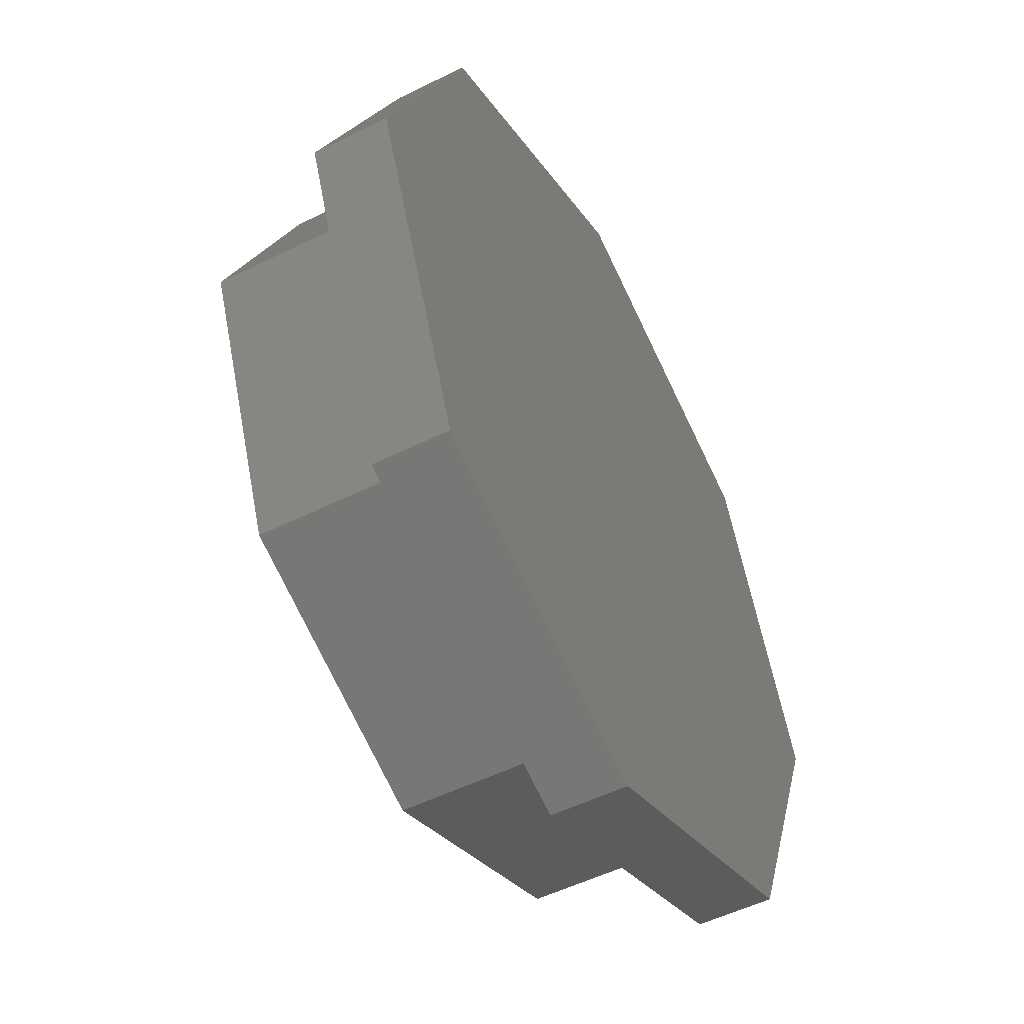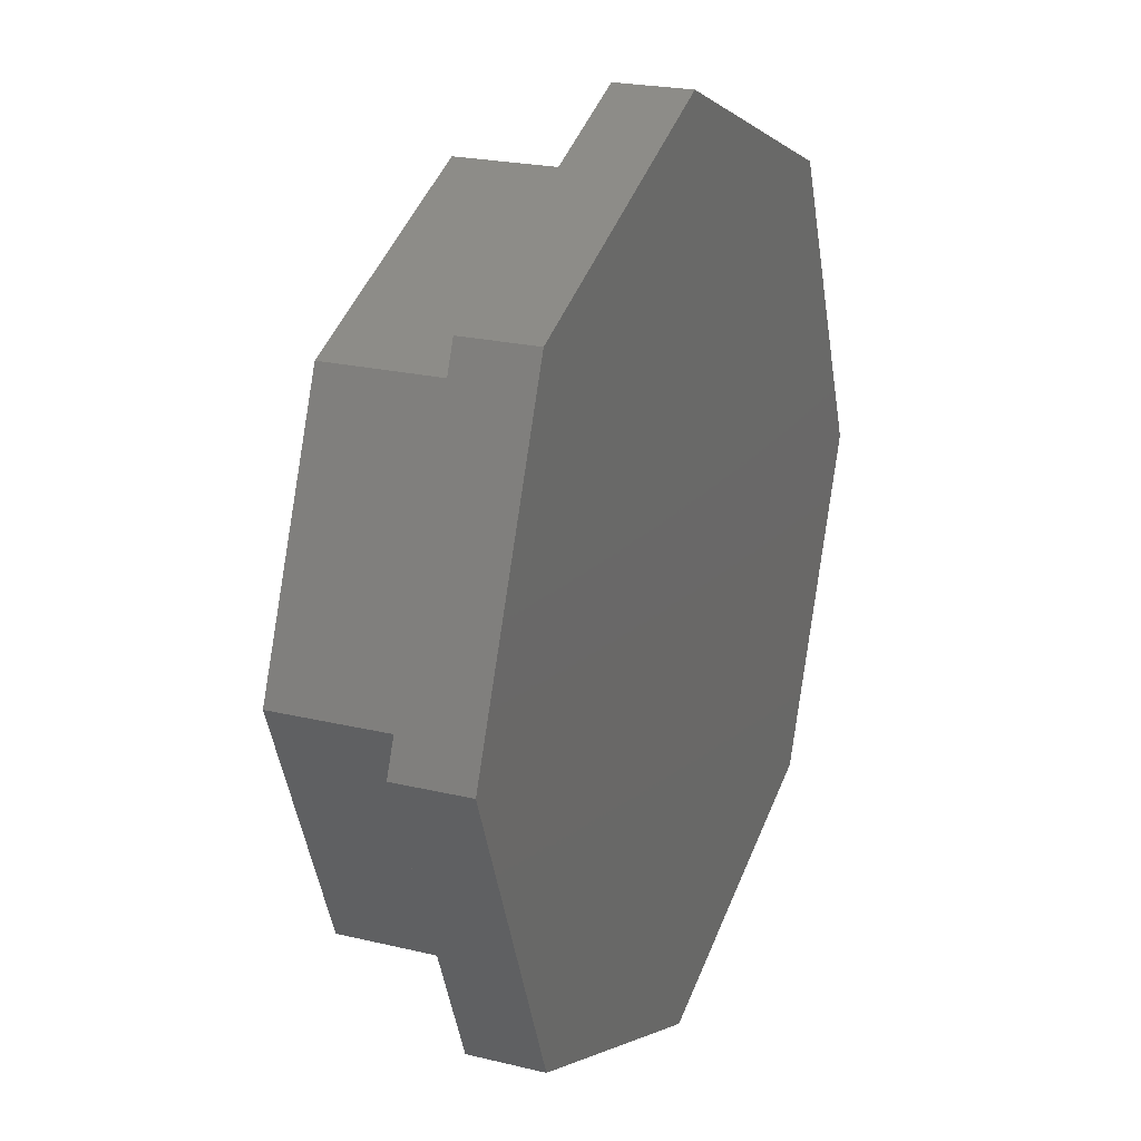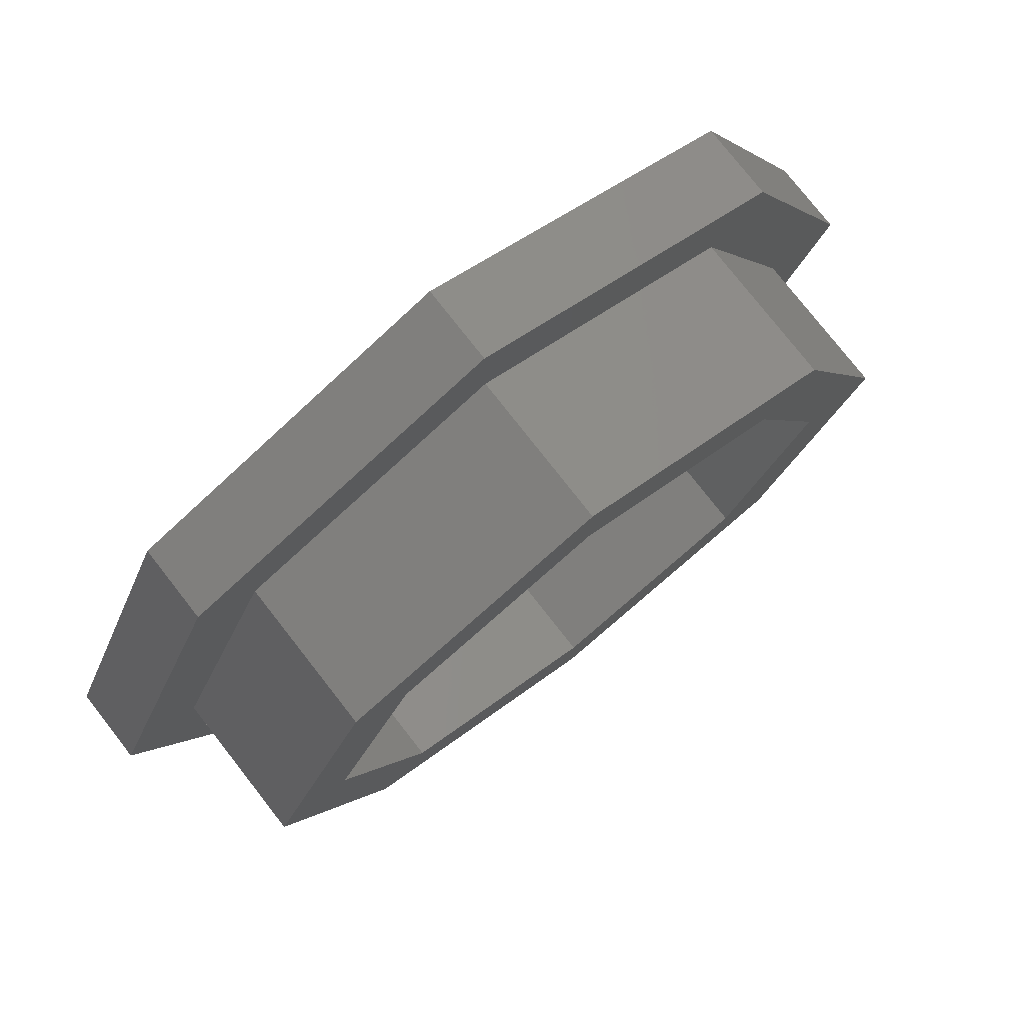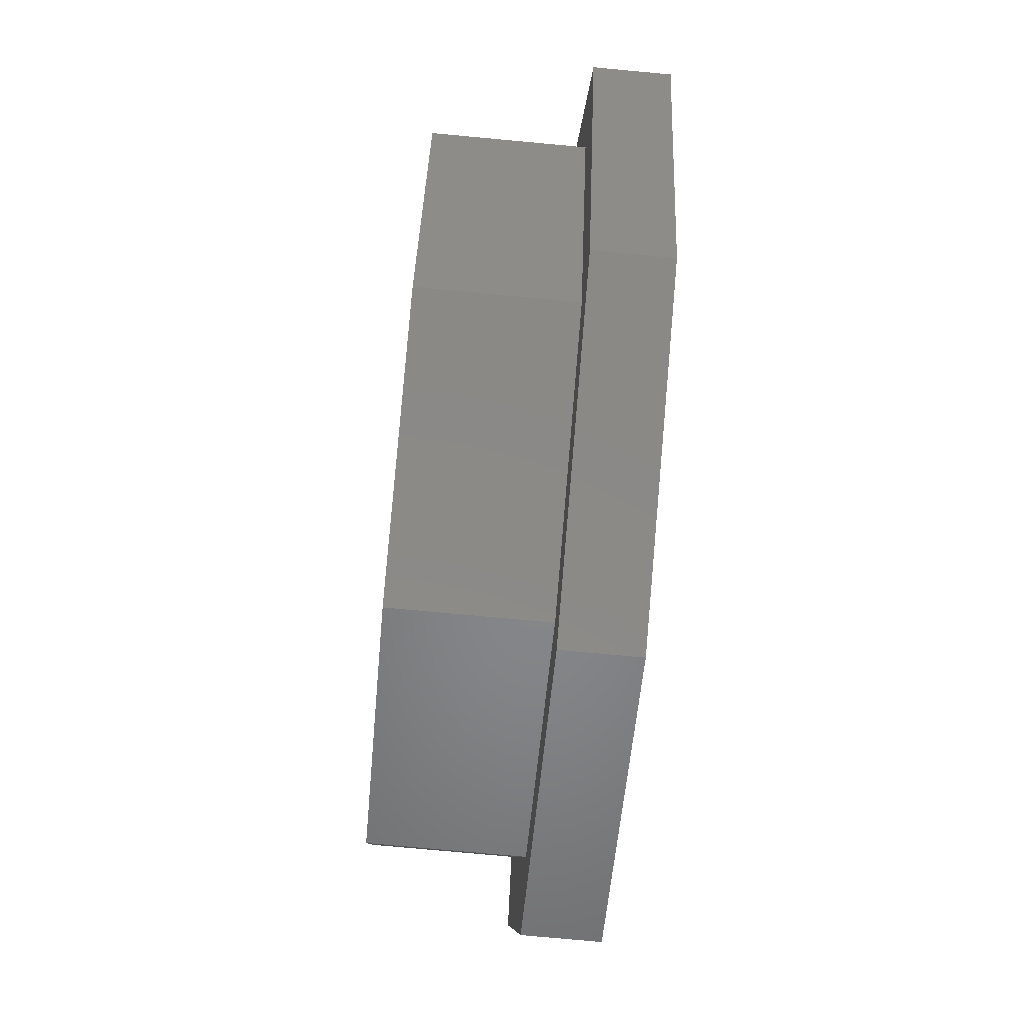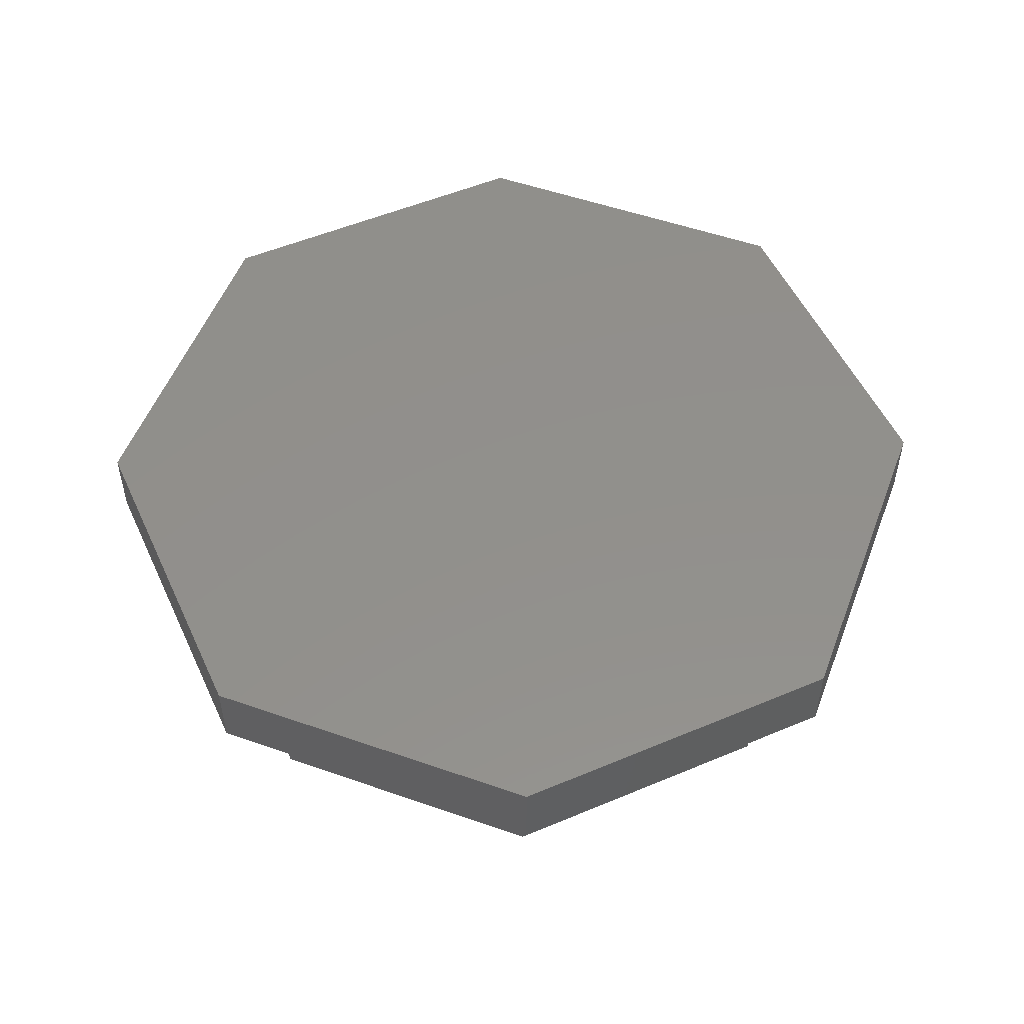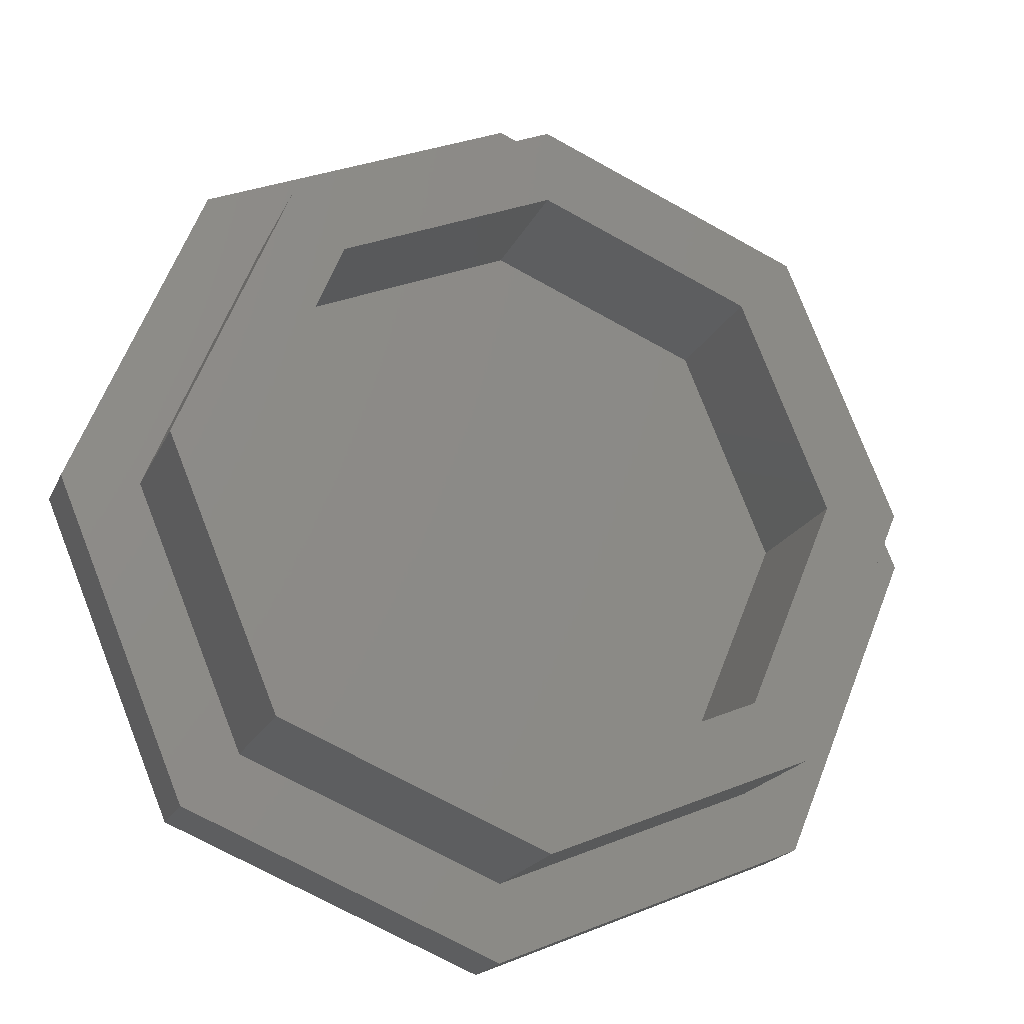
<metadata>
{"format":"stl","ext":"stl","renderer":"f3d","projection":"perspective","resolution":1024,"background":"white","views":[{"elev":-52.1,"azim":-61.8,"up":"+Y"},{"elev":22.1,"azim":-67.1,"up":"+Y"},{"elev":77.2,"azim":142.0,"up":"+Y"},{"elev":-75.6,"azim":-95.3,"up":"+Y"},{"elev":52.6,"azim":-1.9,"up":"+Z"},{"elev":-19.5,"azim":161.3,"up":"+Y"}]}
</metadata>
<code>
# stl→obj: 48 verts, 92 faces
v 12.73 -12.73 1.5
v 18 0 -1.5
v 18 0 1.5
v 12.73 -12.73 -1.5
v 12.73 12.73 -1.5
v 0 18 1.5
v 12.73 12.73 1.5
v 0 18 -1.5
v 8.415 -8.415 -1.5
v 8.415 8.415 -1.5
v 11.9 0 -1.5
v 0 -11.9 -1.5
v 0 11.9 -1.5
v -8.415 -8.415 -1.5
v -8.415 8.415 -1.5
v -11.9 0 -1.5
v 14.9 0 -1.5
v 10.54 -10.54 -1.5
v 0 -18 -1.5
v 0 -14.9 -1.5
v -10.54 -10.54 -1.5
v -12.73 -12.73 -1.5
v -14.9 0 -1.5
v -18 0 -1.5
v 10.54 10.54 -1.5
v 0 14.9 -1.5
v -10.54 10.54 -1.5
v -12.73 12.73 -1.5
v 0 -18 1.5
v -12.73 -12.73 1.5
v -18 0 1.5
v -12.73 12.73 1.5
v 0 -14.9 -7.5
v 10.54 -10.54 -7.5
v 14.9 0 -7.5
v 10.54 10.54 -7.5
v -10.54 -10.54 -7.5
v -14.9 0 -7.5
v -10.54 10.54 -7.5
v 11.9 0 -7.5
v 8.415 -8.415 -7.5
v 0 -11.9 -7.5
v -8.415 -8.415 -7.5
v -11.9 0 -7.5
v 8.415 8.415 -7.5
v 0 11.9 -7.5
v 0 14.9 -7.5
v -8.415 8.415 -7.5
f 1 2 3
f 2 1 4
f 5 6 7
f 6 5 8
f 3 5 7
f 5 3 2
f 9 10 11
f 12 10 9
f 12 13 10
f 14 13 12
f 14 15 13
f 15 14 16
f 4 17 2
f 4 18 17
f 19 18 4
f 19 20 18
f 19 21 20
f 22 21 19
f 22 23 21
f 23 22 24
f 17 5 2
f 25 5 17
f 26 5 25
f 26 8 5
f 27 8 26
f 27 28 8
f 23 28 27
f 28 23 24
f 22 29 30
f 29 22 19
f 22 31 24
f 31 22 30
f 7 1 3
f 6 1 7
f 6 29 1
f 32 29 6
f 32 30 29
f 30 32 31
f 8 32 6
f 32 8 28
f 19 1 29
f 1 19 4
f 24 32 28
f 32 24 31
f 33 18 20
f 18 33 34
f 18 35 17
f 35 18 34
f 17 36 25
f 36 17 35
f 37 23 38
f 23 37 21
f 38 27 39
f 27 38 23
f 34 40 35
f 34 41 40
f 33 41 34
f 33 42 41
f 33 43 42
f 37 43 33
f 37 44 43
f 44 37 38
f 40 36 35
f 45 36 40
f 46 36 45
f 46 47 36
f 48 47 46
f 48 39 47
f 44 39 48
f 39 44 38
f 36 26 25
f 26 36 47
f 37 20 21
f 20 37 33
f 47 27 26
f 27 47 39
f 46 10 13
f 10 46 45
f 40 10 45
f 10 40 11
f 42 14 12
f 14 42 43
f 16 48 15
f 48 16 44
f 41 12 9
f 12 41 42
f 14 44 16
f 44 14 43
f 48 13 15
f 13 48 46
f 41 11 40
f 11 41 9

</code>
